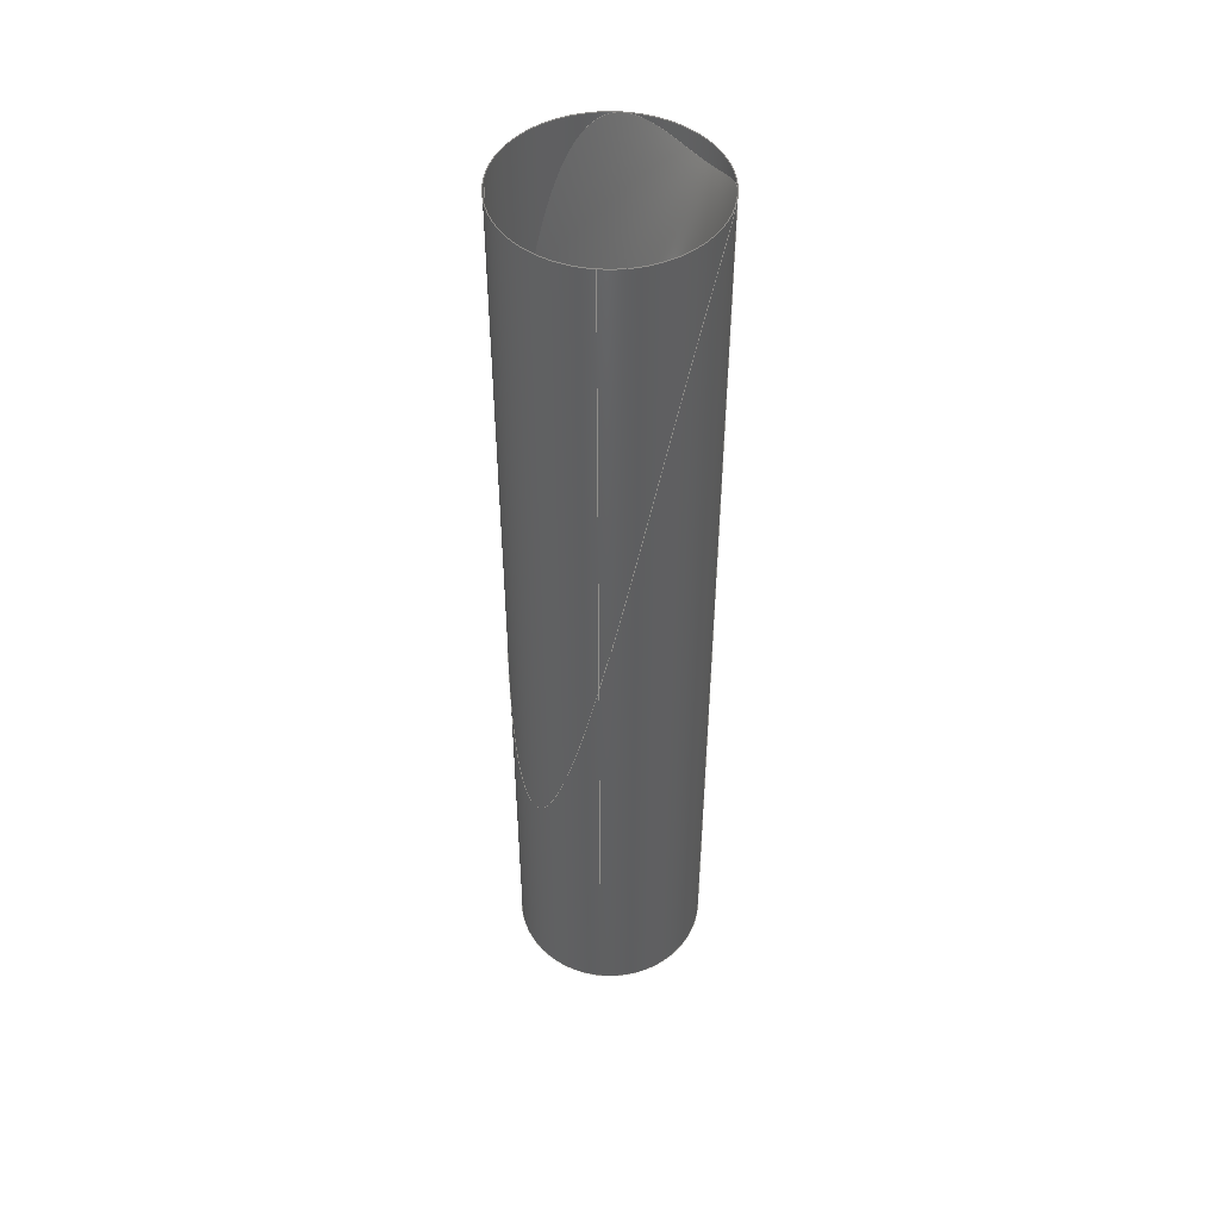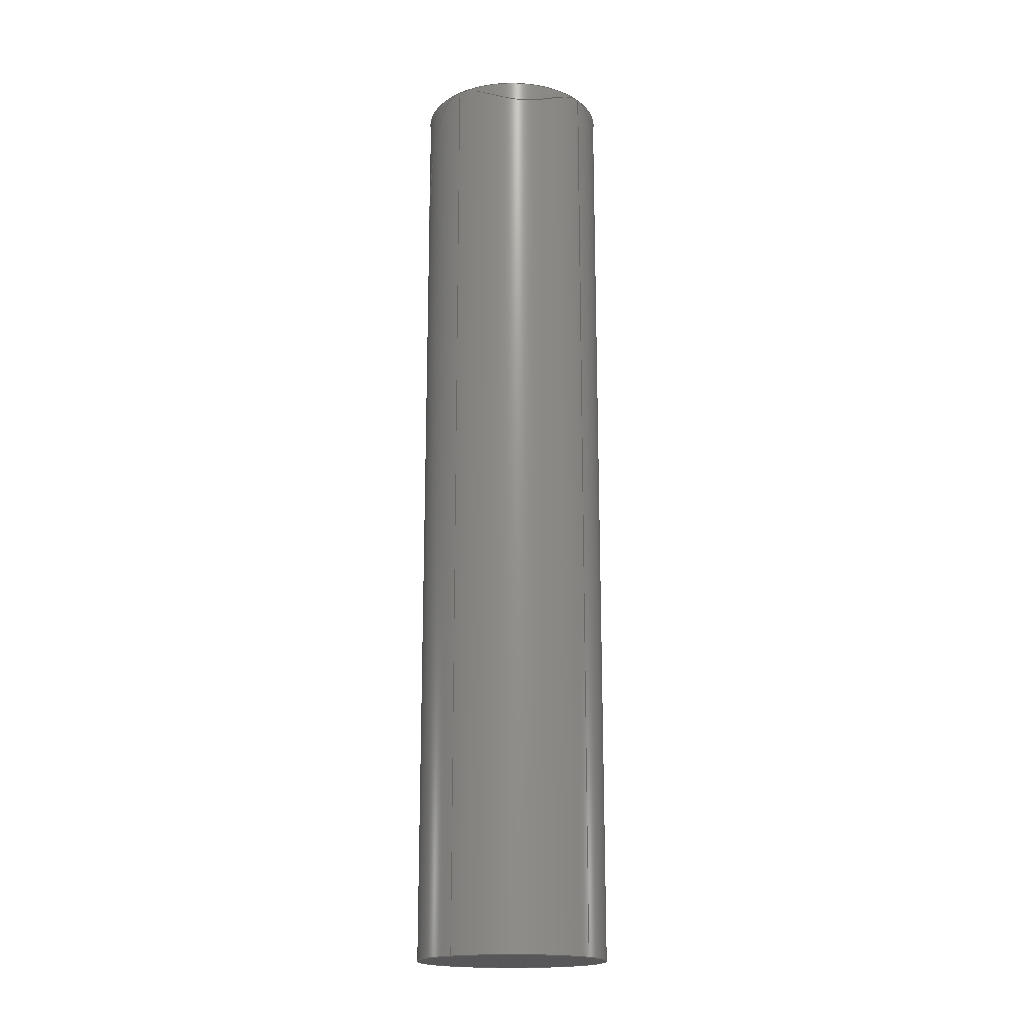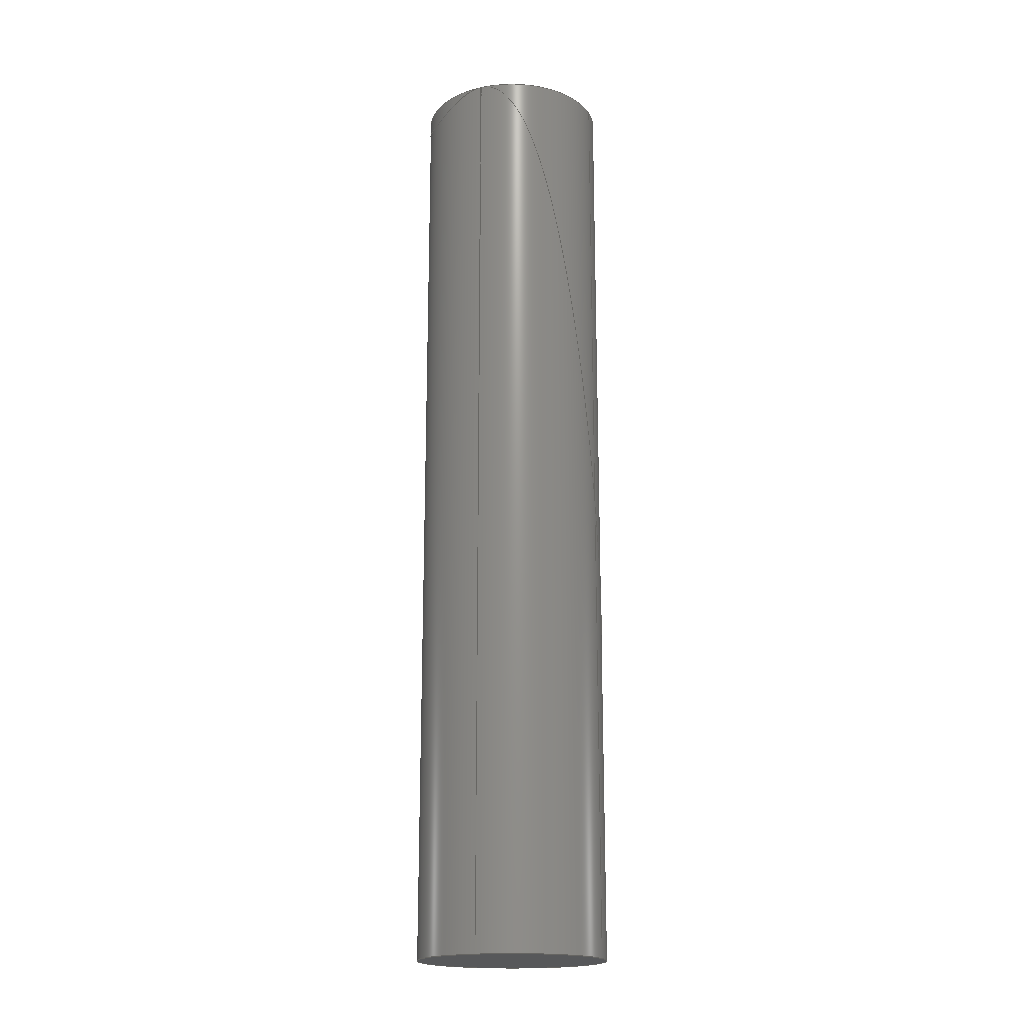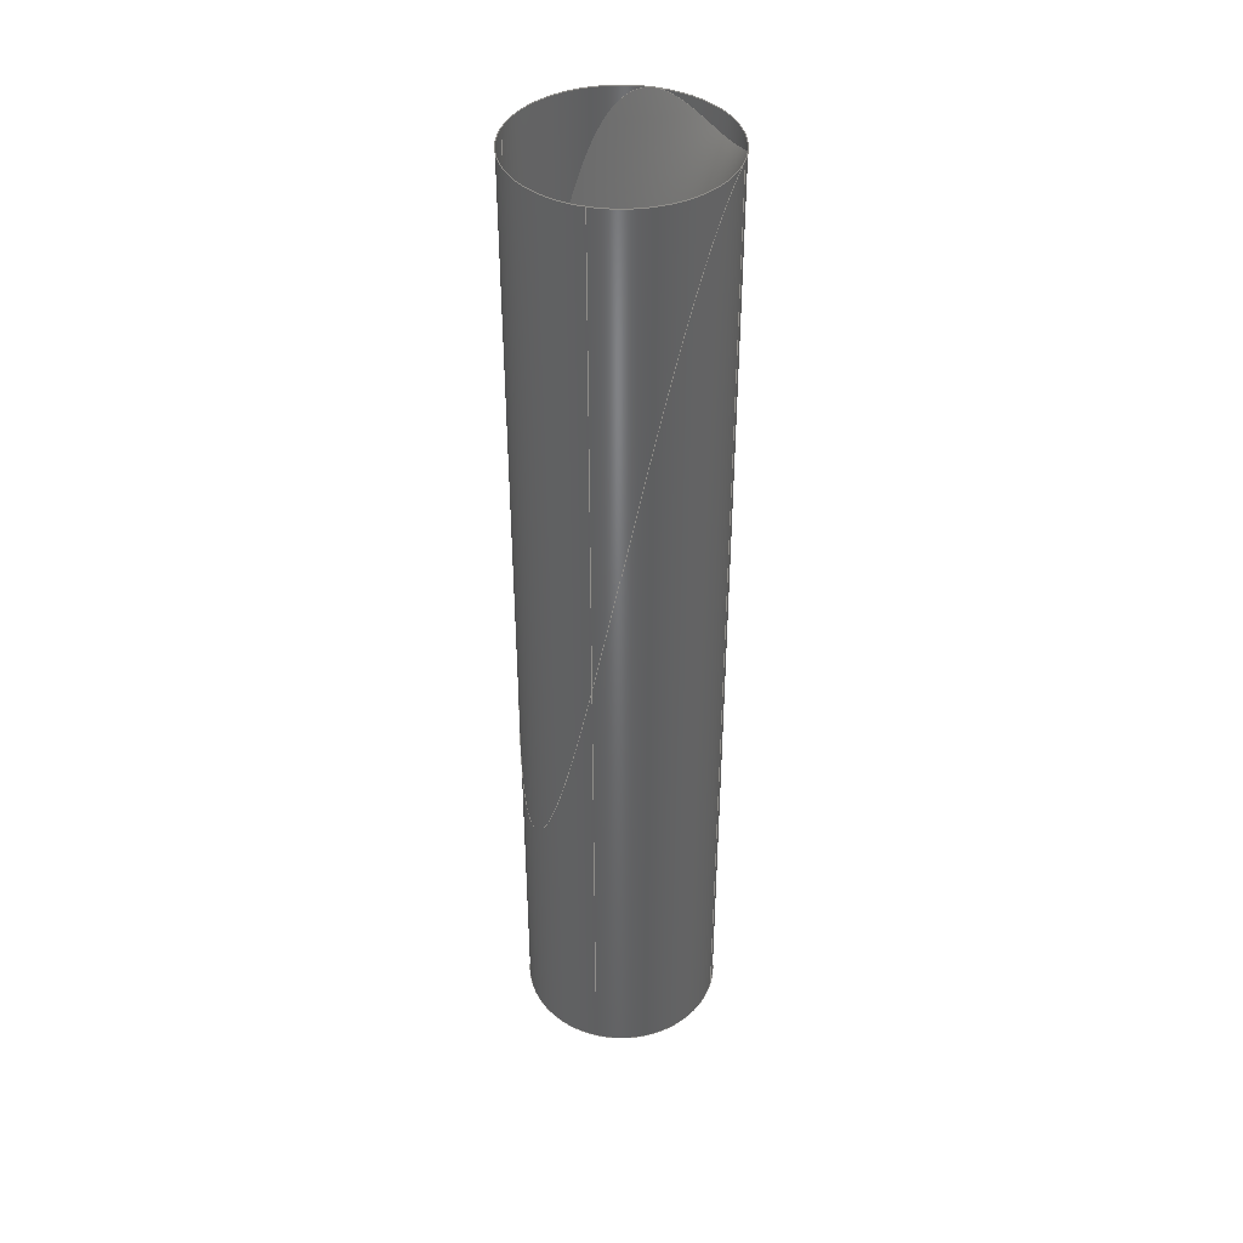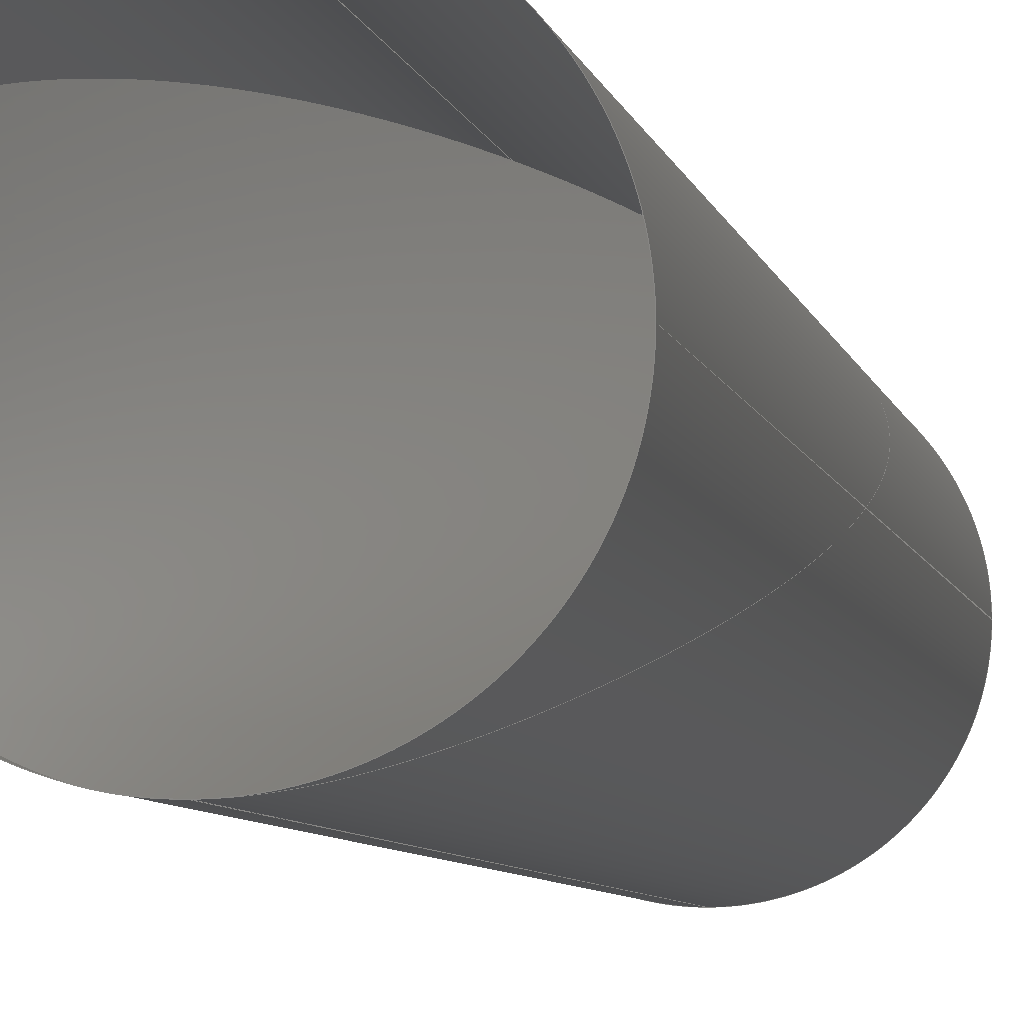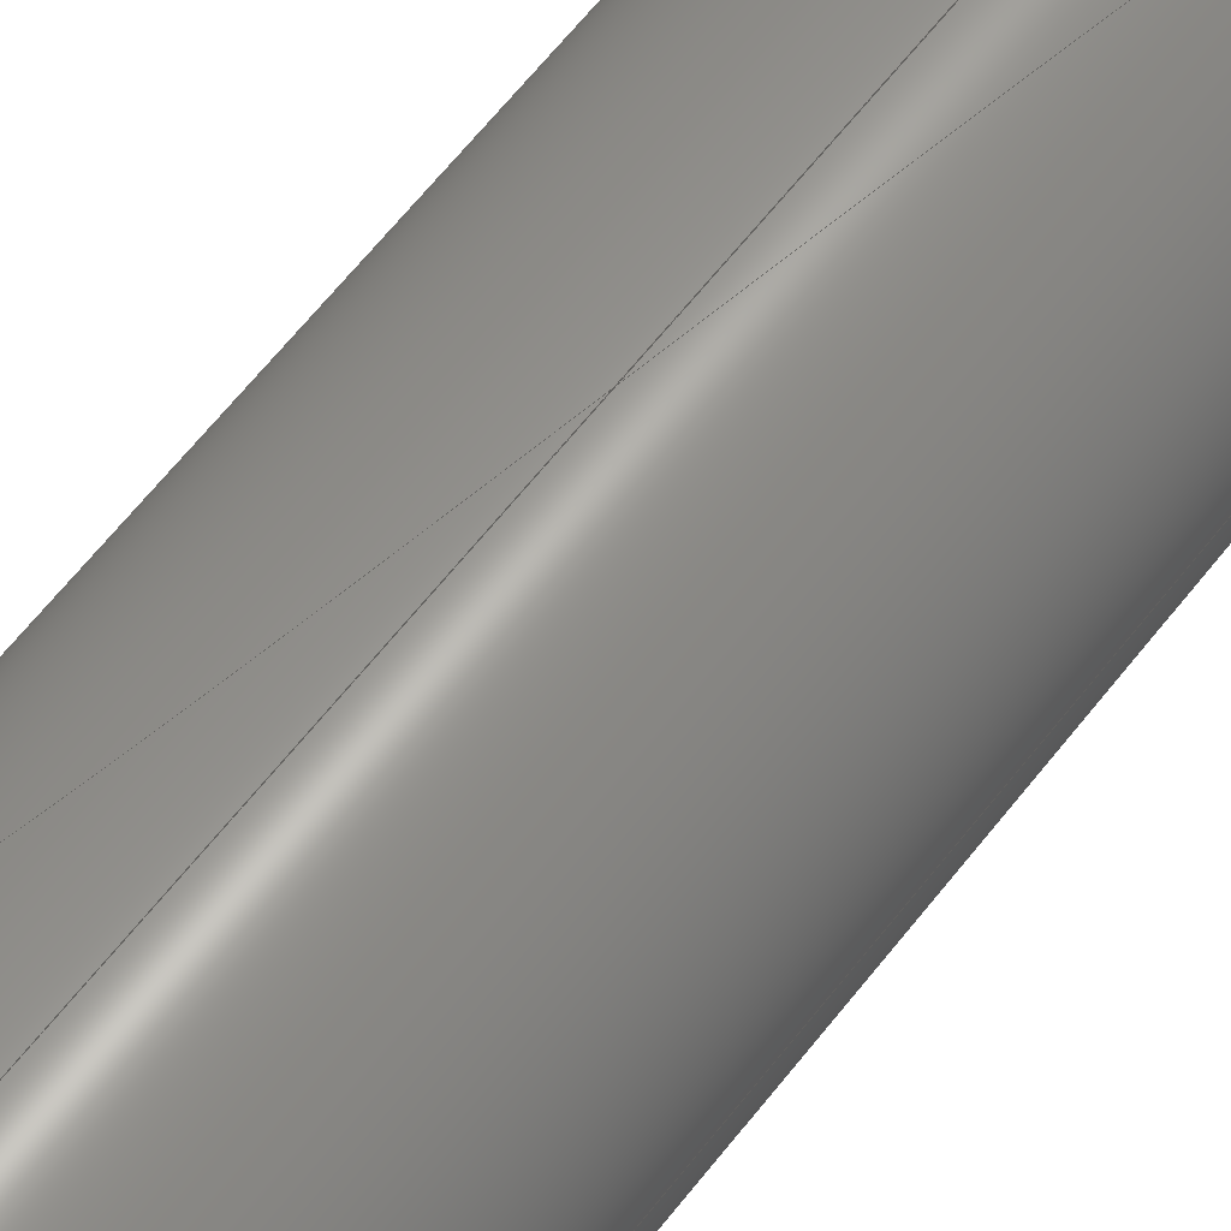
<metadata>
{"format":"iges","ext":"igs","renderer":"f3d","projection":"perspective","resolution":1024,"background":"white","views":[{"elev":48.6,"azim":-174.3,"up":"+Z"},{"elev":-18.2,"azim":-51.7,"up":"+Z"},{"elev":-18.6,"azim":21.6,"up":"+Z"},{"elev":41.1,"azim":-164.6,"up":"+Z"},{"elev":-4.5,"azim":7.9,"up":"+Y"},{"elev":59.0,"azim":-143.2,"up":"+Y"}]}
</metadata>
<code>

,,31HOpen CASCADE IGES processor 6.8,13HFilename.iges,
16HOpen CASCADE 6.8,31HOpen CASCADE IGES processor 6.8,32,308,15,308,15,
,1,2,2HMM,1,0.01,15H2.016e+07,1e-06,1e+04,12Hmarcotezzele,,11,0,
15H2.016e+07,;
     402       1       0       0       0       0       0       000000000
     402       0       0       1       1                               0
     144       2       0       0       0       0       0       000020000
     144       0       0       1       0                               0
     128       3       0       0       0       0       0       000010000
     128       0       0       6       0                               0
     142       9       0       0       0       0       0       000010500
     142       0       0       1       0                               0
     102      10       0       0       0       0       0       000010000
     102       0       0       1       0                               0
     126      11       0       0       0       0       0       000010000
     126       0       0       4       0                               0
     126      15       0       0       0       0       0       000010000
     126       0       0       3       0                               0
     126      18       0       0       0       0       0       000010000
     126       0       0       3       0                               0
     126      21       0       0       0       0       0       000010000
     126       0       0       3       0                               0
     144      24       0       0       0       0       0       000020000
     144       0       0       1       0                               0
     128      25       0       0       0       0       0       000010000
     128       0       0       6       0                               0
     142      31       0       0       0       0       0       000010500
     142       0       0       1       0                               0
     102      32       0       0       0       0       0       000010000
     102       0       0       1       0                               0
     126      33       0       0       0       0       0       000010000
     126       0       0       4       0                               0
     126      37       0       0       0       0       0       000010000
     126       0       0       3       0                               0
     126      40       0       0       0       0       0       000010000
     126       0       0       4       0                               0
     126      44       0       0       0       0       0       000010000
     126       0       0       3       0                               0
     144      47       0       0       0       0       0       000020000
     144       0       0       1       0                               0
     128      48       0       0       0       0       0       000010000
     128       0       0       7       0                               0
     142      55       0       0       0       0       0       000010500
     142       0       0       1       0                               0
     102      56       0       0       0       0       0       000010000
     102       0       0       1       0                               0
     126      57       0       0       0       0       0       000010000
     126       0       0       4       0                               0
     126      61       0       0       0       0       0       000010000
     126       0       0       3       0                               0
     126      64       0       0       0       0       0       000010000
     126       0       0       4       0                               0
     126      68       0       0       0       0       0       000010000
     126       0       0       3       0                               0
     144      71       0       0       0       0       0       000020000
     144       0       0       1       0                               0
     128      72       0       0       0       0       0       000010000
     128       0       0       7       0                               0
     142      79       0       0       0       0       0       000010500
     142       0       0       1       0                               0
     102      80       0       0       0       0       0       000010000
     102       0       0       1       0                               0
     126      81       0       0       0       0       0       000010000
     126       0       0       5       0                               0
     126      86       0       0       0       0       0       000010000
     126       0       0       3       0                               0
     126      89       0       0       0       0       0       000010000
     126       0       0       4       0                               0
     126      93       0       0       0       0       0       000010000
     126       0       0       3       0                               0
     144      96       0       0       0       0       0       000020000
     144       0       0       1       0                               0
     128      97       0       0       0       0       0       000010000
     128       0       0       4       0                               0
     142     101       0       0       0       0       0       000010500
     142       0       0       1       0                               0
     102     102       0       0       0       0       0       000010000
     102       0       0       1       0                               0
     126     103       0       0       0       0       0       000010000
     126       0       0       3       0                               0
     126     106       0       0       0       0       0       000010000
     126       0       0       4       0                               0
     126     110       0       0       0       0       0       000010000
     126       0       0       4       0                               0
     126     114       0       0       0       0       0       000010000
     126       0       0       4       0                               0
     144     118       0       0       0       0       0       000020000
     144       0       0       1       0                               0
     128     119       0       0       0       0       0       000010000
     128       0       0       4       0                               0
     142     123       0       0       0       0       0       000010500
     142       0       0       1       0                               0
     102     124       0       0       0       0       0       000010000
     102       0       0       1       0                               0
     126     125       0       0       0       0       0       000010000
     126       0       0       3       0                               0
     126     128       0       0       0       0       0       000010000
     126       0       0       4       0                               0
     126     132       0       0       0       0       0       000010000
     126       0       0       4       0                               0
     126     136       0       0       0       0       0       000010000
     126       0       0       4       0                               0
402,6,3,19,35,51,67,83;                                          0000001
144,5,1,0,7;                                                     0000003
128,2,1,2,1,0,0,0,0,0,0,0,0,1.571,1.571,          0000005
1.571,0,0,1e+04,1e+04,1,0.7071,1,1,            0000005
0.7071,1,2.2,1000,1e+04,1000,1000,1e+04,    0000005
1000,-3.592e-07,1e+04,1.541e-07,1000,           0000005
1.819e-12,1000,1000,1.819e-12,1000,4.3, 0000005
1.819e-12,0,1.571,0,1e+04;                        0000005
142,0,5,9,0,1;                                                   0000007
102,4,11,13,15,17;                                               0000009
126,2,2,0,0,1,0,4.712,4.712,4.712,6.283,    0000011
6.283,6.283,1,1,1,-1.711e-10,                0000011
1.987e-13,0,0.7854,-2.215e-12,-0,1.571, 0000011
1.969e-12,0,4.712,6.283,0,0,1;              0000011
126,2,2,0,0,1,0,0,0,0,1e+04,1e+04,1e+04,1,1,1,          0000013
1.571,2.678e-12,0,1.571,5000,0,            0000013
1.571,1e+04,0,0,1e+04,0,0,1;                        0000013
126,2,2,0,0,1,0,0,0,0,1.571,1.571,1.571,1, 0000015
1,1,1.571,1e+04,0,0.7854,1e+04,0,               0000015
-1.711e-10,1e+04,0,0,1.571,0,0,1;              0000015
126,2,2,0,0,1,0,0,0,0,1e+04,1e+04,1e+04,1,1,1,          0000017
-1.711e-10,1e+04,0,-1.711e-10,5000,0,             0000017
-1.711e-10,0,0,0,1e+04,0,0,1;                       0000017
144,21,1,0,23;                                                   0000019
128,2,1,2,1,0,0,0,0,0,0,0,0,1.571,1.571,          0000021
1.571,0,0,1e+04,1e+04,1,0.7071,1,1,            0000021
0.7071,1,-1000,-5.103e-08,1e+04,-1000,1000,   0000021
1e+04,1.541e-07,1000,1e+04,-1000,-5.103e-08,    0000021
-3.638e-12,-1000,1000,0.5,1.541e-07,1000,       0000021
-3.638e-12,5.669e-11,1.571,0,1e+04;          0000021
142,0,21,25,0,1;                                                 0000023
102,4,27,29,31,33;                                               0000025
126,2,2,0,0,1,0,3.142,3.142,3.142,4.712,  0000027
4.712,4.712,1,1,1,5.669e-11,-1.613e-13,  0000027
-0,0.7854,8.075e-13,0,1.571,-2.102e-13, 0000027
-0,3.142,4.712,0,0,1;                             0000027
126,2,2,0,0,1,0,0,0,0,1e+04,1e+04,1e+04,1,1,1,          0000029
1.571,-1.669e-12,-0,1.571,5000,0,          0000029
1.571,1e+04,0,0,1e+04,0,0,1;                        0000029
126,2,2,0,0,1,0,1.571,1.571,1.571,3.142, 0000031
3.142,3.142,1,1,1,1.571,1e+04,0,          0000031
0.7854,1e+04,0,5.669e-11,1e+04,0,1.571,     0000031
3.142,0,0,1;                                            0000031
126,2,2,0,0,1,0,0,0,0,1e+04,1e+04,1e+04,1,1,1,          0000033
5.669e-11,1e+04,0,5.669e-11,5000,0,             0000033
5.669e-11,1.819e-12,0,0,1e+04,0,0,1;           0000033
144,37,1,0,39;                                                   0000035
128,2,1,2,1,0,0,0,0,0,0,0,0,1.571,1.571,          0000037
1.571,0,0,1e+04,1e+04,1,0.7071,1,1,            0000037
0.7071,1,7.2,-1000,1e+04,-1000,-1000,1e+04, 0000037
-1000,-1.2,1e+04,2.561e-07,-1000,-5.457e-12,    0000037
-1000,-1000,-5.457e-12,-1000,                 0000037
-5.104e-08,-5.457e-12,2.845e-10,1.571,   0000037
0,1e+04;                                                       0000037
142,0,37,41,0,1;                                                 0000039
102,4,43,45,47,49;                                               0000041
126,2,2,0,0,1,0,1.571,1.571,1.571,3.142, 0000043
3.142,3.142,1,1,1,2.845e-10,                0000043
3.825e-12,0,0.7854,-4.768e-12,-0,1.571, 0000043
1.386e-13,0,1.571,3.142,0,0,1;             0000043
126,2,2,0,0,1,0,0,0,0,1e+04,1e+04,1e+04,1,1,1,          0000045
1.571,1.969e-12,0,1.571,5000,0,            0000045
1.571,1e+04,0,0,1e+04,0,0,1;                        0000045
126,2,2,0,0,1,0,3.142,3.142,3.142,4.712,  0000047
4.712,4.712,1,1,1,1.571,1e+04,0,            0000047
0.7854,1e+04,0,2.845e-10,1e+04,0,3.142,     0000047
4.712,0,0,1;                                             0000047
126,2,2,0,0,1,0,0,0,0,1e+04,1e+04,1e+04,1,1,1,          0000049
2.845e-10,1e+04,0,2.845e-10,5000,0,             0000049
2.845e-10,1.819e-12,0,0,1e+04,0,0,1;           0000049
144,53,1,0,55;                                                   0000051
128,2,1,2,1,0,0,0,0,0,0,0,0,1.571,1.571,          0000053
1.571,0,0,1e+04,1e+04,1,0.7071,1,1,            0000053
0.7071,1,1000,4.612e-07,1e+04,1000,             0000053
-1000,1e+04,-5.388e-07,-1000,1e+04,1000,  0000053
4.612e-07,-9.095e-12,1000,-1000,        0000053
-9.095e-12,-5.388e-07,-1000,-9.095e-12,      0000053
5.123e-10,1.571,0,1e+04;                           0000053
142,0,53,57,0,1;                                                 0000055
102,4,59,61,63,65;                                               0000057
126,2,2,0,0,1,0,4.972e-17,4.972e-17,4.972e-17, 0000059
1.571,1.571,1.571,1,1,1,5.123e-10,    0000059
-5.74e-13,-0,0.7854,-3.415e-12,-0,           0000059
1.571,3.015e-12,0,4.972e-17,1.571,0,   0000059
0,1;                                                           0000059
126,2,2,0,0,1,0,0,0,0,1e+04,1e+04,1e+04,1,1,1,          0000061
1.571,1.498e-13,0,1.571,5000,0,            0000061
1.571,1e+04,0,0,1e+04,0,0,1;                        0000061
126,2,2,0,0,1,0,4.712,4.712,4.712,6.283,    0000063
6.283,6.283,1,1,1,1.571,1e+04,0,          0000063
0.7854,1e+04,0,5.123e-10,1e+04,0,4.712,      0000063
6.283,0,0,1;                                            0000063
126,2,2,0,0,1,0,0,0,0,1e+04,1e+04,1e+04,1,1,1,          0000065
5.123e-10,1e+04,0,5.123e-10,5000,0,             0000065
5.123e-10,1.819e-12,0,0,1e+04,0,0,1;           0000065
144,69,1,0,71;                                                   0000067
128,1,1,1,1,0,0,1,0,0,-1000,-1000,1000,1000,-1000,     0000069
-1000,1000,1000,1,1,1,1,1000,-1000,0,-1000,     0000069
-1000,0,1000,1000,0,-1000,1000,0,-1000,1000,    0000069
-1000,1000;                                                  0000069
142,0,69,73,0,1;                                                 0000071
102,4,75,77,79,81;                                               0000073
126,2,2,1,0,0,0,0,0,0,1.571,1.571,1.571,1, 0000075
0.7071,1,-1000,0,0,-1000,-1000,0,-6.123e-14, 0000075
-1000,0,0,1.571,0,0,1;                              0000075
126,2,2,1,0,0,0,1.571,1.571,1.571,3.142, 0000077
3.142,3.142,1,0.7071,1,-6.123e-14,      0000077
-1000,0,1000,-1000,-0,1000,-1.225e-13,-0,        0000077
1.571,3.142,0,0,1;                                0000077
126,2,2,1,0,0,0,3.142,3.142,3.142,4.712,  0000079
4.712,4.712,1,0.7071,1,1000,-1.225e-13, 0000079
-0,1000,1000,0,1.837e-13,1000,0,3.142,       0000079
4.712,0,0,1;                                             0000079
126,2,2,1,0,0,0,4.712,4.712,4.712,6.283,    0000081
6.283,6.283,1,0.7071,1,1.837e-13,       0000081
1000,0,-1000,1000,0,-1000,2.449e-13,0,           0000081
4.712,6.283,0,0,1;                                 0000081
144,85,1,0,87;                                                   0000083
128,1,1,1,1,0,0,1,0,0,-1000,-1000,1000,1000,-1000,     0000085
-1000,1000,1000,1,1,1,1,-1000,-1000,1e+04,1000, 0000085
-1000,1e+04,-1000,1000,1e+04,1000,1000,-3.6,-1000, 0000085
1000,-1000,1000;                                           0000085
142,0,85,89,0,1;                                                 0000087
102,4,91,93,95,97;                                               0000089
126,2,2,1,0,0,0,0,0,0,1.571,1.571,1.571,1, 0000091
0.7071,1,1000,0,0,1000,1000,0,6.123e-14,     0000091
1000,0,0,1.571,0,0,1;                               0000091
126,2,2,1,0,0,0,1.571,1.571,1.571,3.142, 0000093
3.142,3.142,1,0.7071,1,6.123e-14,       0000093
1000,0,-1000,1000,0,-1000,1.225e-13,0,           0000093
1.571,3.142,0,0,1;                                0000093
126,2,2,1,0,0,0,3.142,3.142,3.142,4.712,  0000095
4.712,4.712,1,0.7071,1,-1000,1.225e-13, 0000095
0,-1000,-1000,0,-1.837e-13,-1000,0,3.142,    0000095
4.712,0,0,1;                                             0000095
126,2,2,1,0,0,0,4.712,4.712,4.712,6.283,    0000097
6.283,6.283,1,0.7071,1,-1.837e-13,      0000097
-1000,0,1000,-1000,-0,1000,-2.449e-13,-0,        0000097
4.712,6.283,0,0,1;                                 0000097
S      1G      4D     98P    139
</code>
